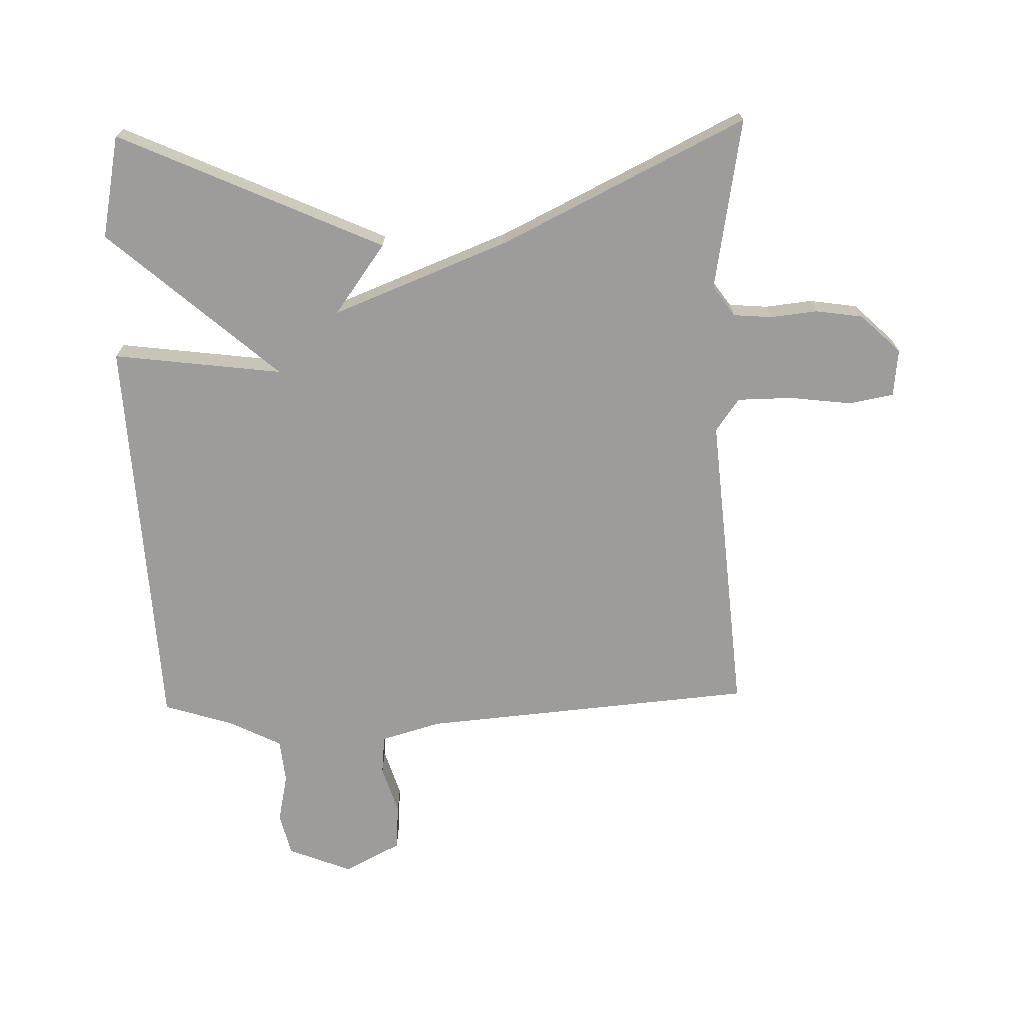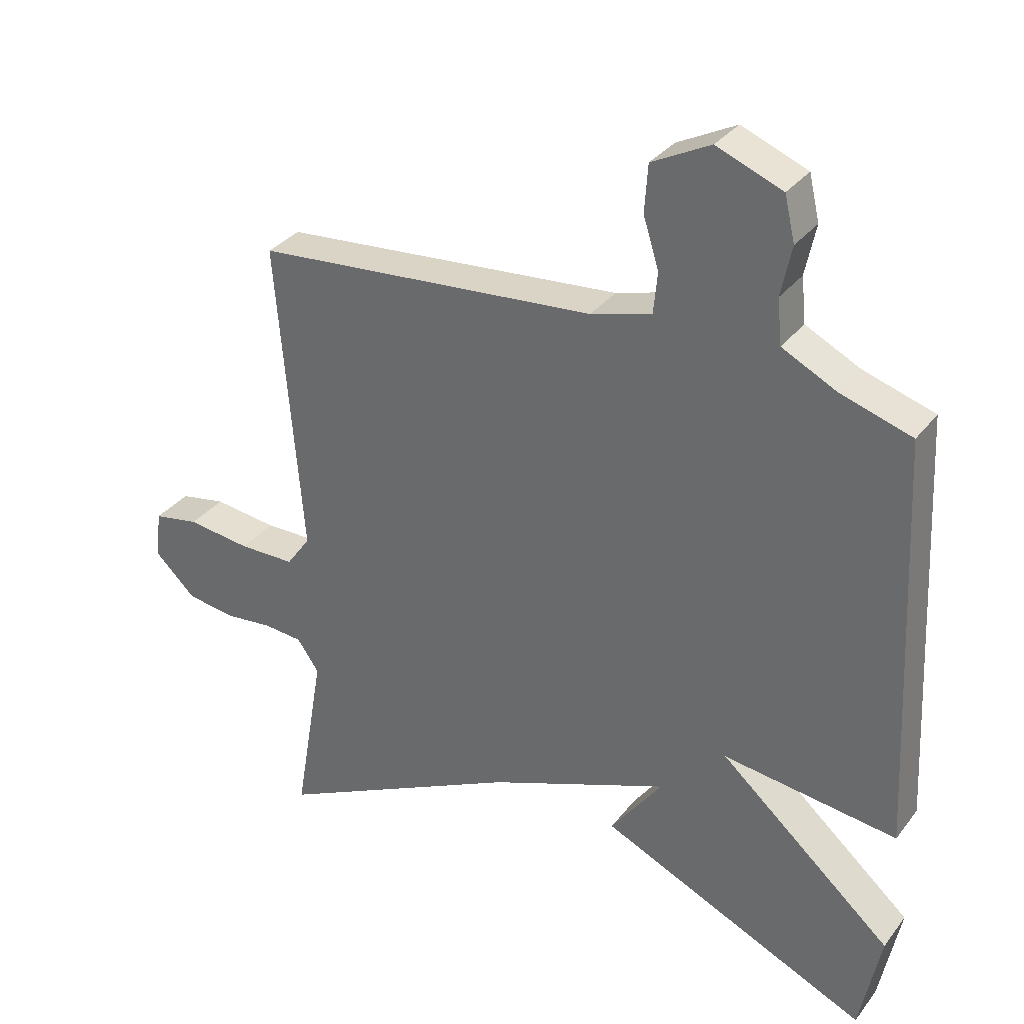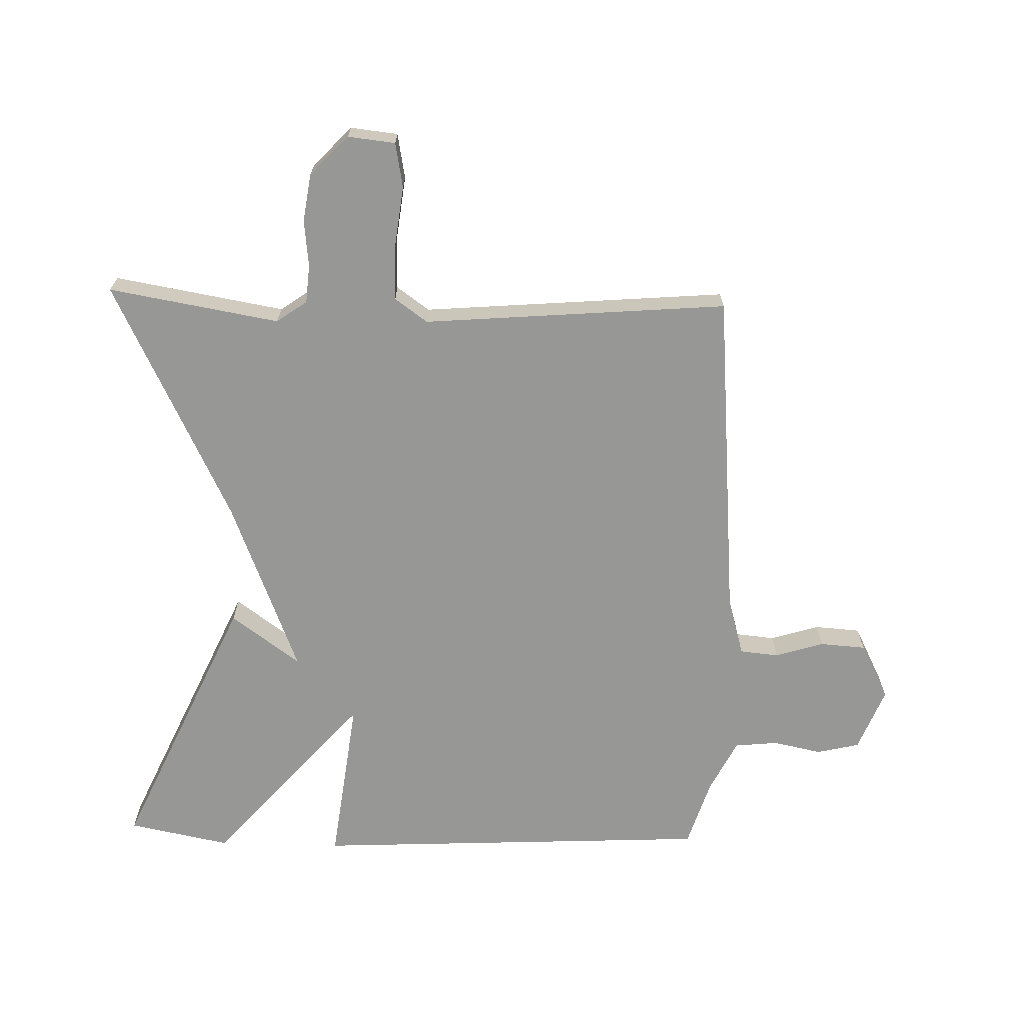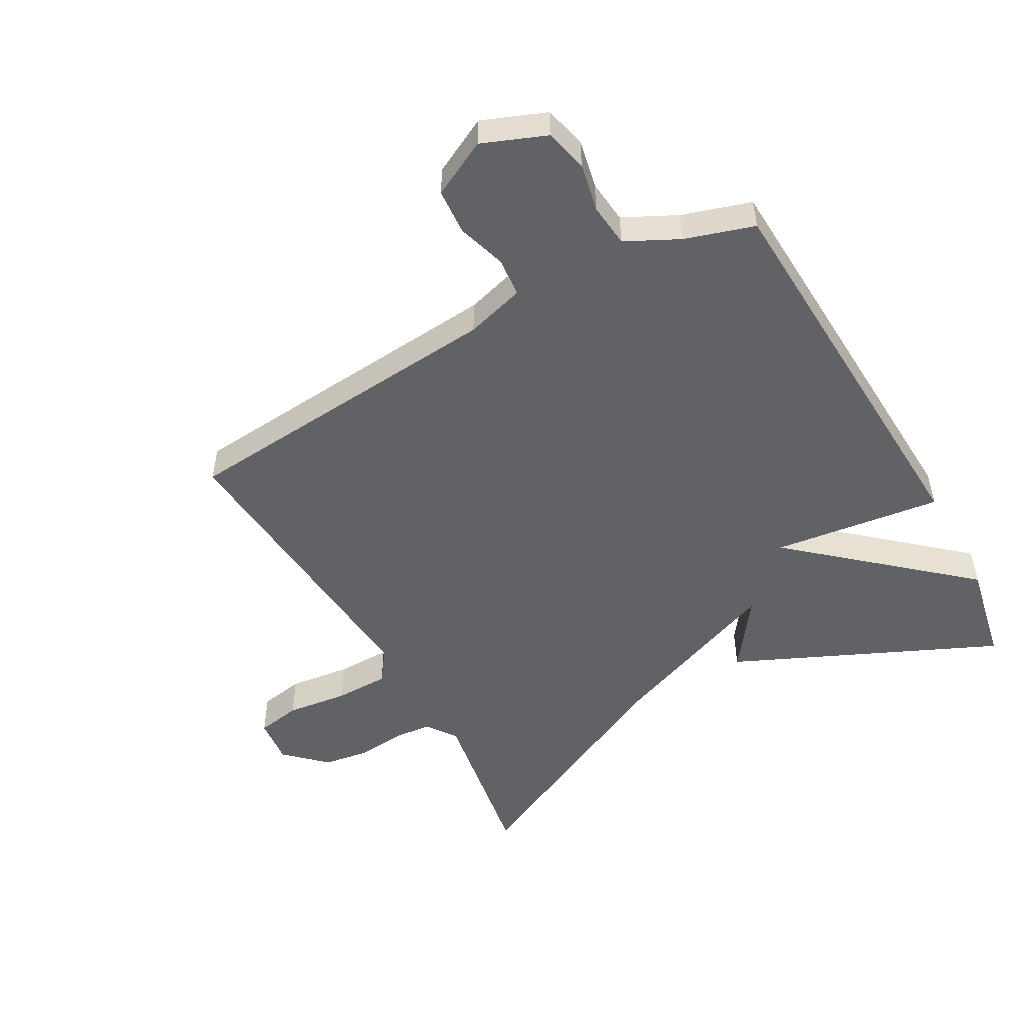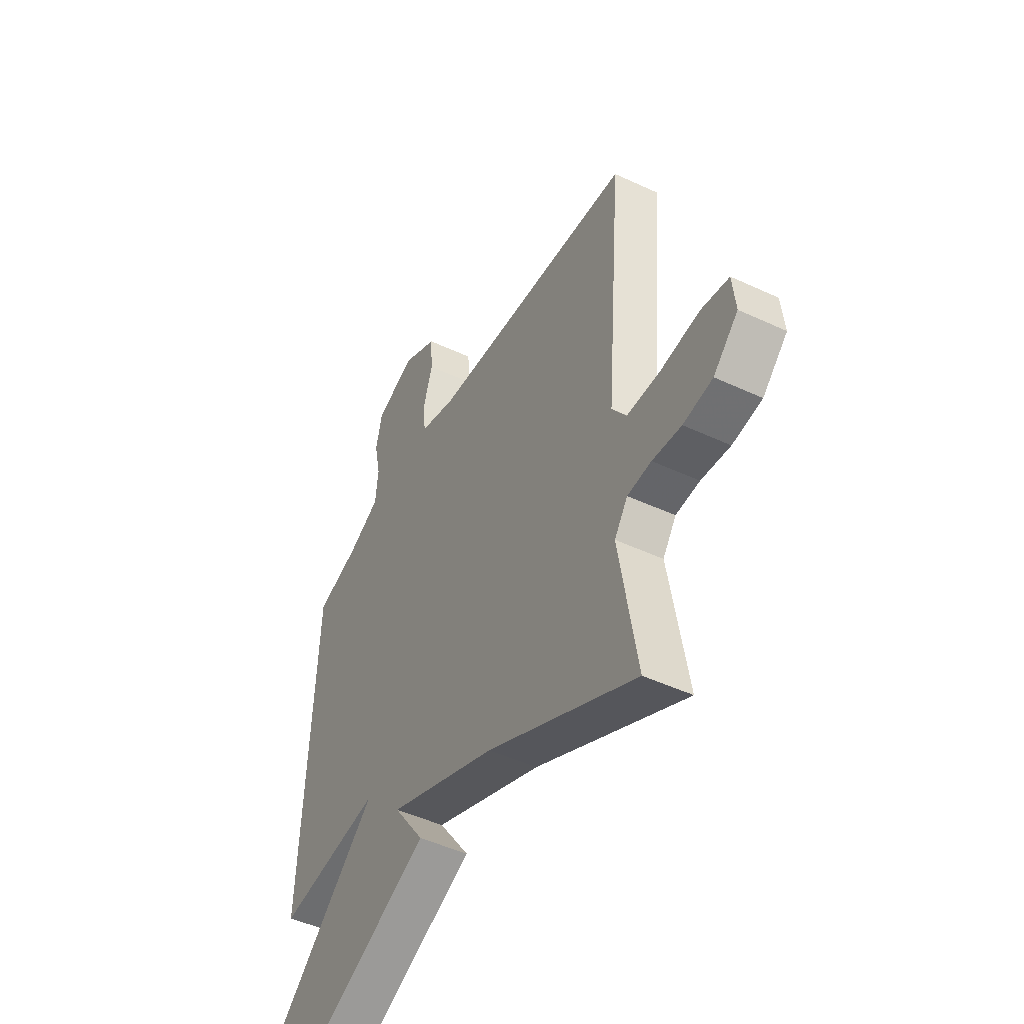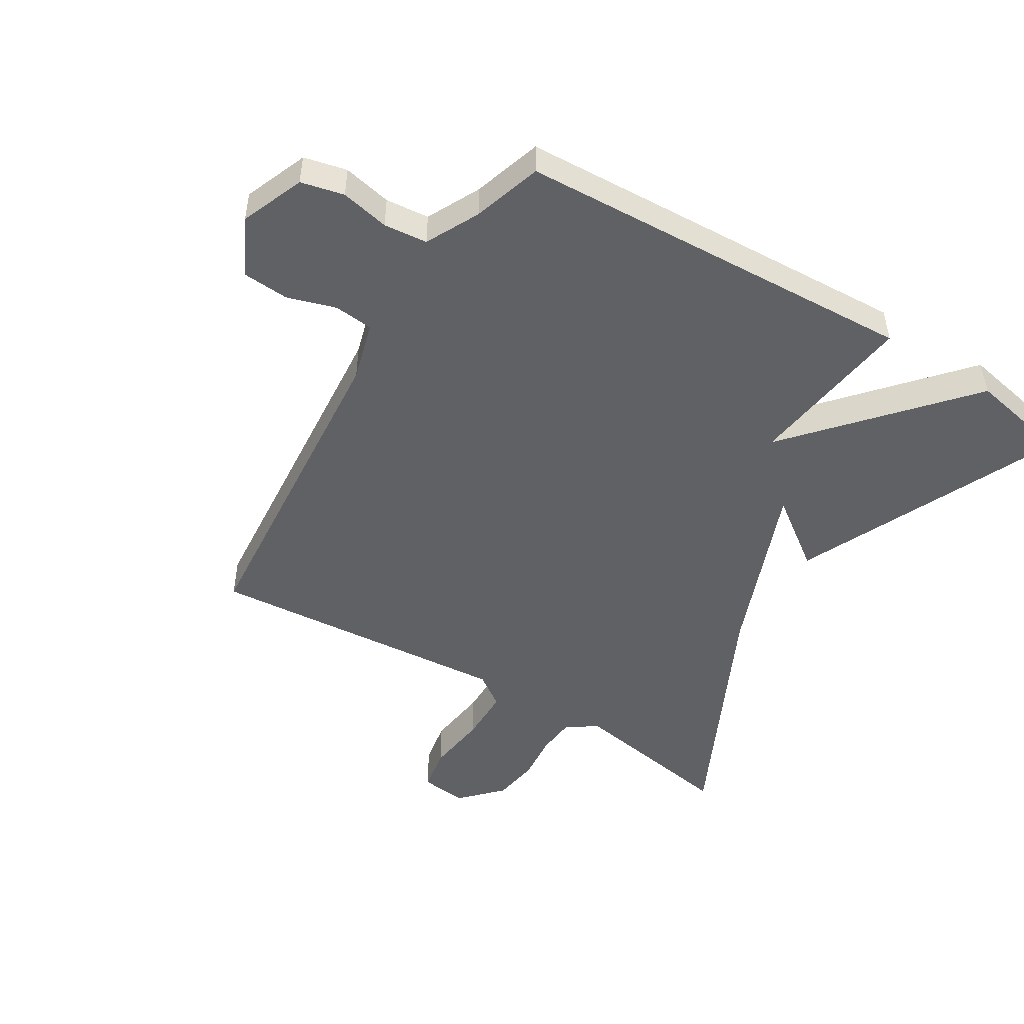
<metadata>
{"format":"obj","ext":"obj","renderer":"f3d","projection":"perspective","resolution":1024,"background":"white","views":[{"elev":-70.3,"azim":-178.5,"up":"+Y"},{"elev":32.8,"azim":31.4,"up":"+Z"},{"elev":-68.1,"azim":-91.6,"up":"+Y"},{"elev":-50.6,"azim":29.2,"up":"+Y"},{"elev":-47.3,"azim":-117.9,"up":"+Z"},{"elev":-49.1,"azim":58.5,"up":"+Y"}]}
</metadata>
<code>
v -0.5 0.07 0.5
v 0.028 0.07 0.545
v 0.122 0.07 0.572
v 0.128 0.07 0.634
v 0.104 0.07 0.711
v 0.109 0.07 0.784
v 0.199 0.07 0.83
v 0.3 0.07 0.79
v 0.316 0.07 0.722
v 0.3 0.07 0.645
v 0.307 0.07 0.576
v 0.391 0.07 0.534
v 0.5 0.07 0.5
v 0.532 0.07 -0.138
v 0.264 0.07 -0.104
v 0.532 0.07 -0.338
v 0.5 0.07 -0.5
v 0.083 0.07 -0.312
v 0.163 0.07 -0.202
v -0.117 0.07 -0.312
v -0.5 0.07 -0.5
v -0.454 0.07 -0.229
v -0.488 0.07 -0.181
v -0.549 0.07 -0.176
v -0.623 0.07 -0.184
v -0.698 0.07 -0.173
v -0.761 0.07 -0.113
v -0.753 0.07 -0.038
v -0.682 0.07 -0.025
v -0.584 0.07 -0.037
v -0.497 0.07 -0.036
v -0.46 0.07 0.016
v -0.5 0 0.5
v 0.028 0 0.545
v 0.122 0 0.572
v 0.128 0 0.634
v 0.104 0 0.711
v 0.109 0 0.784
v 0.199 0 0.83
v 0.3 0 0.79
v 0.316 0 0.722
v 0.3 0 0.645
v 0.307 0 0.576
v 0.391 0 0.534
v 0.5 0 0.5
v 0.532 0 -0.138
v 0.264 0 -0.104
v 0.532 0 -0.338
v 0.5 0 -0.5
v 0.083 0 -0.312
v 0.163 0 -0.202
v -0.117 0 -0.312
v -0.5 0 -0.5
v -0.454 0 -0.229
v -0.488 0 -0.181
v -0.549 0 -0.176
v -0.623 0 -0.184
v -0.698 0 -0.173
v -0.761 0 -0.113
v -0.753 0 -0.038
v -0.682 0 -0.025
v -0.584 0 -0.037
v -0.497 0 -0.036
v -0.46 0 0.016
f 28 29 30
f 27 28 30
f 26 27 30
f 25 26 30
f 24 25 30
f 23 24 30 31
f 22 23 31 32
f 20 21 22
f 19 20 22 32
f 17 18 19
f 16 17 19
f 15 16 19
f 12 13 14 15
f 15 19 32
f 12 15 32
f 11 12 32
f 8 9 10
f 7 8 10
f 6 7 10
f 5 6 10
f 4 5 10
f 3 4 10 11
f 2 3 11 32
f 1 2 32
f 62 61 60
f 62 60 59
f 62 59 58
f 62 58 57
f 62 57 56
f 63 62 56 55
f 64 63 55 54
f 54 53 52
f 64 54 52 51
f 51 50 49
f 51 49 48
f 51 48 47
f 47 46 45 44
f 64 51 47
f 64 47 44
f 64 44 43
f 42 41 40
f 42 40 39
f 42 39 38
f 42 38 37
f 42 37 36
f 43 42 36 35
f 64 43 35 34
f 64 34 33
f 1 33 34 2
f 2 34 35 3
f 3 35 36 4
f 4 36 37 5
f 5 37 38 6
f 6 38 39 7
f 7 39 40 8
f 8 40 41 9
f 9 41 42 10
f 10 42 43 11
f 11 43 44 12
f 12 44 45 13
f 13 45 46 14
f 14 46 47 15
f 15 47 48 16
f 16 48 49 17
f 17 49 50 18
f 18 50 51 19
f 19 51 52 20
f 20 52 53 21
f 21 53 54 22
f 22 54 55 23
f 23 55 56 24
f 24 56 57 25
f 25 57 58 26
f 26 58 59 27
f 27 59 60 28
f 28 60 61 29
f 29 61 62 30
f 30 62 63 31
f 31 63 64 32
f 32 64 33 1

</code>
